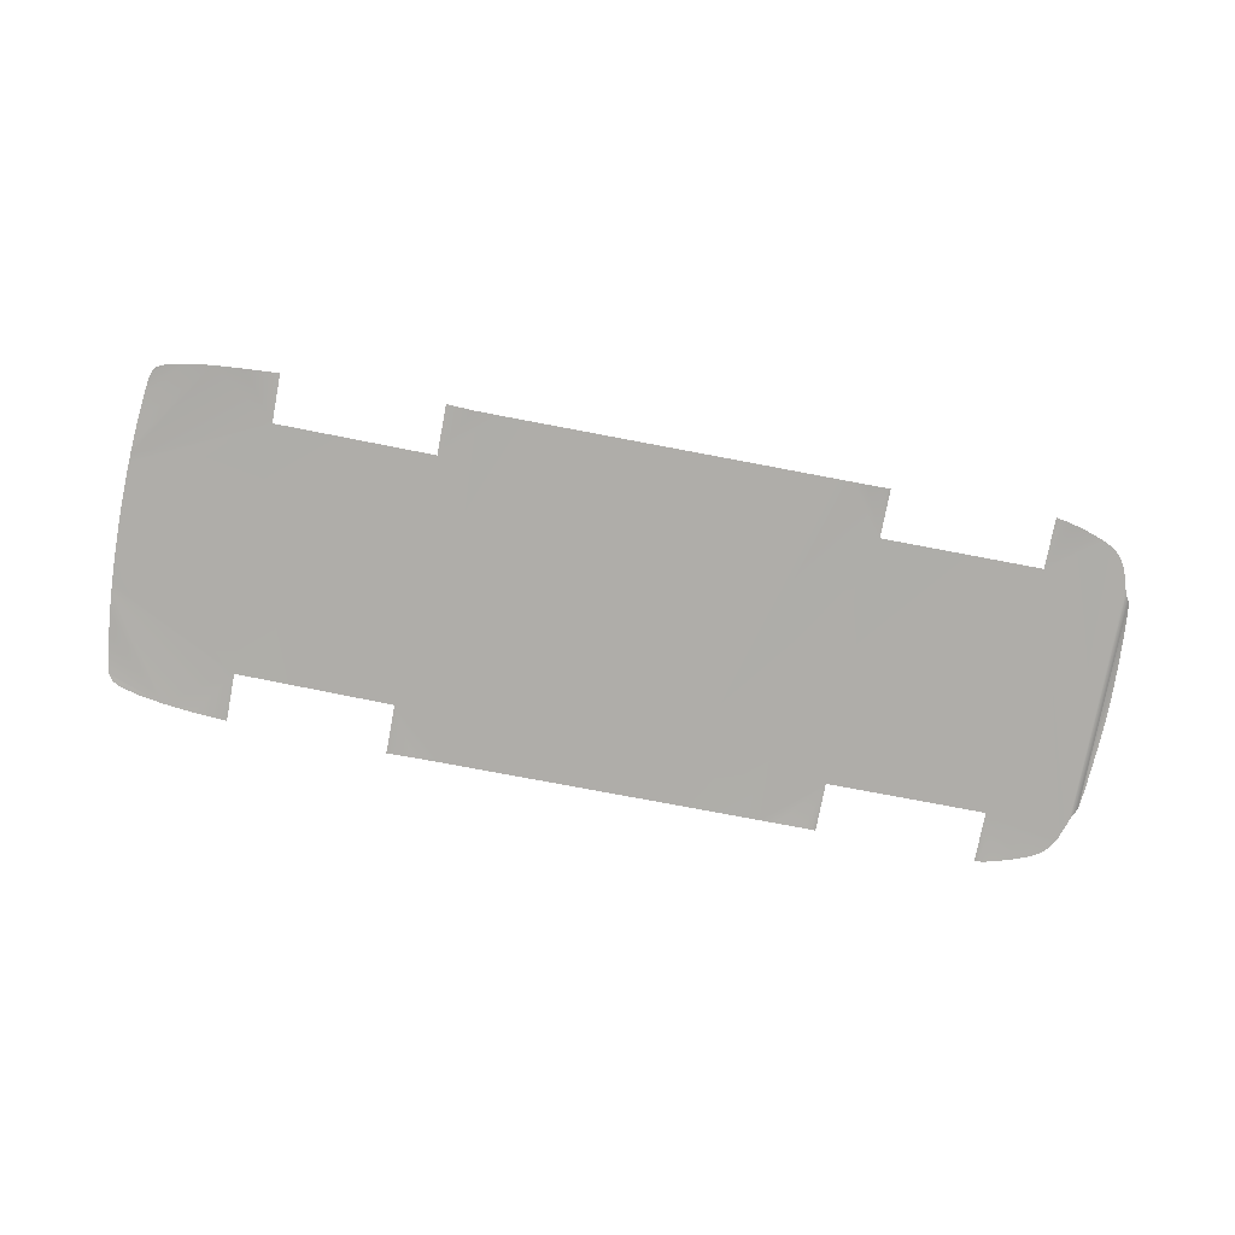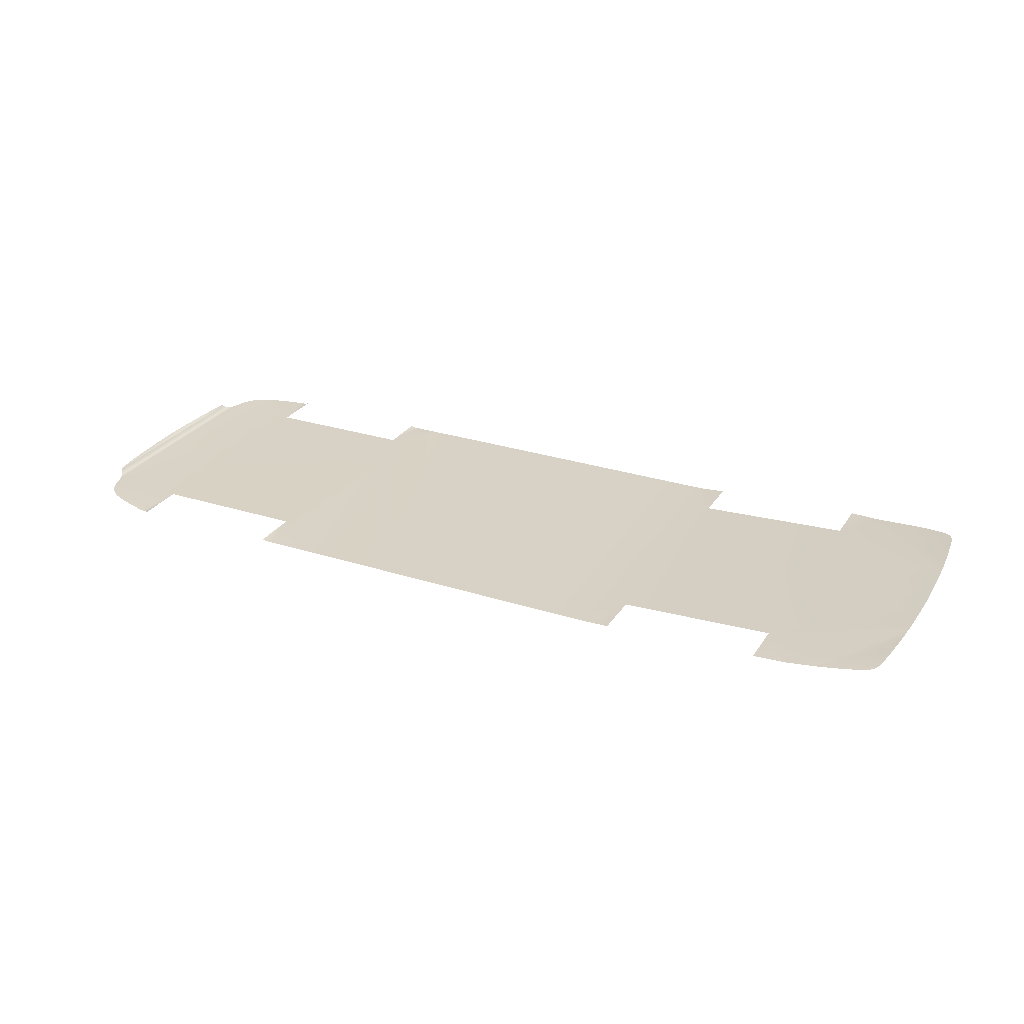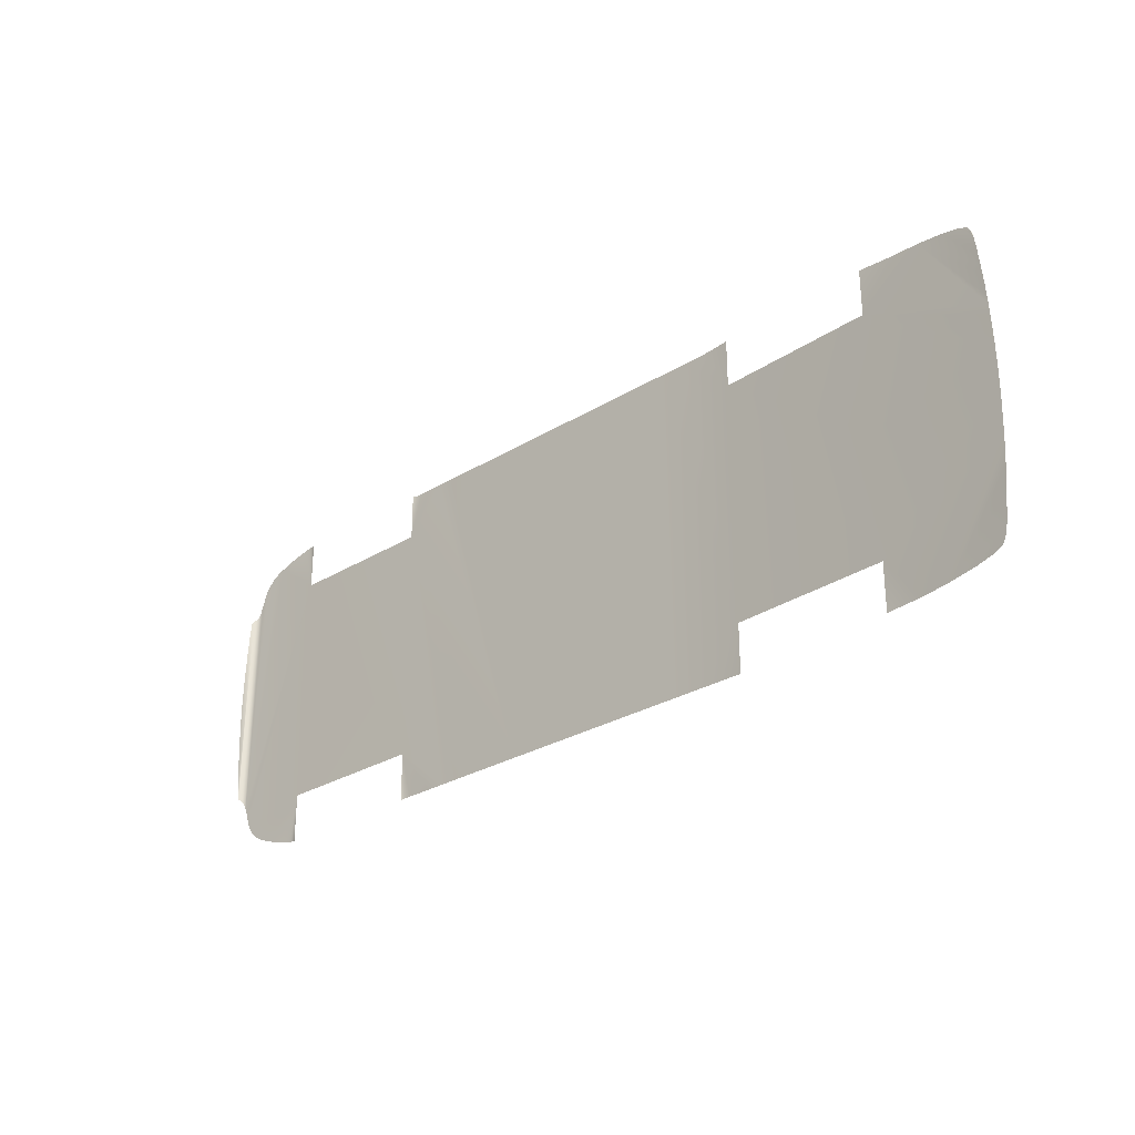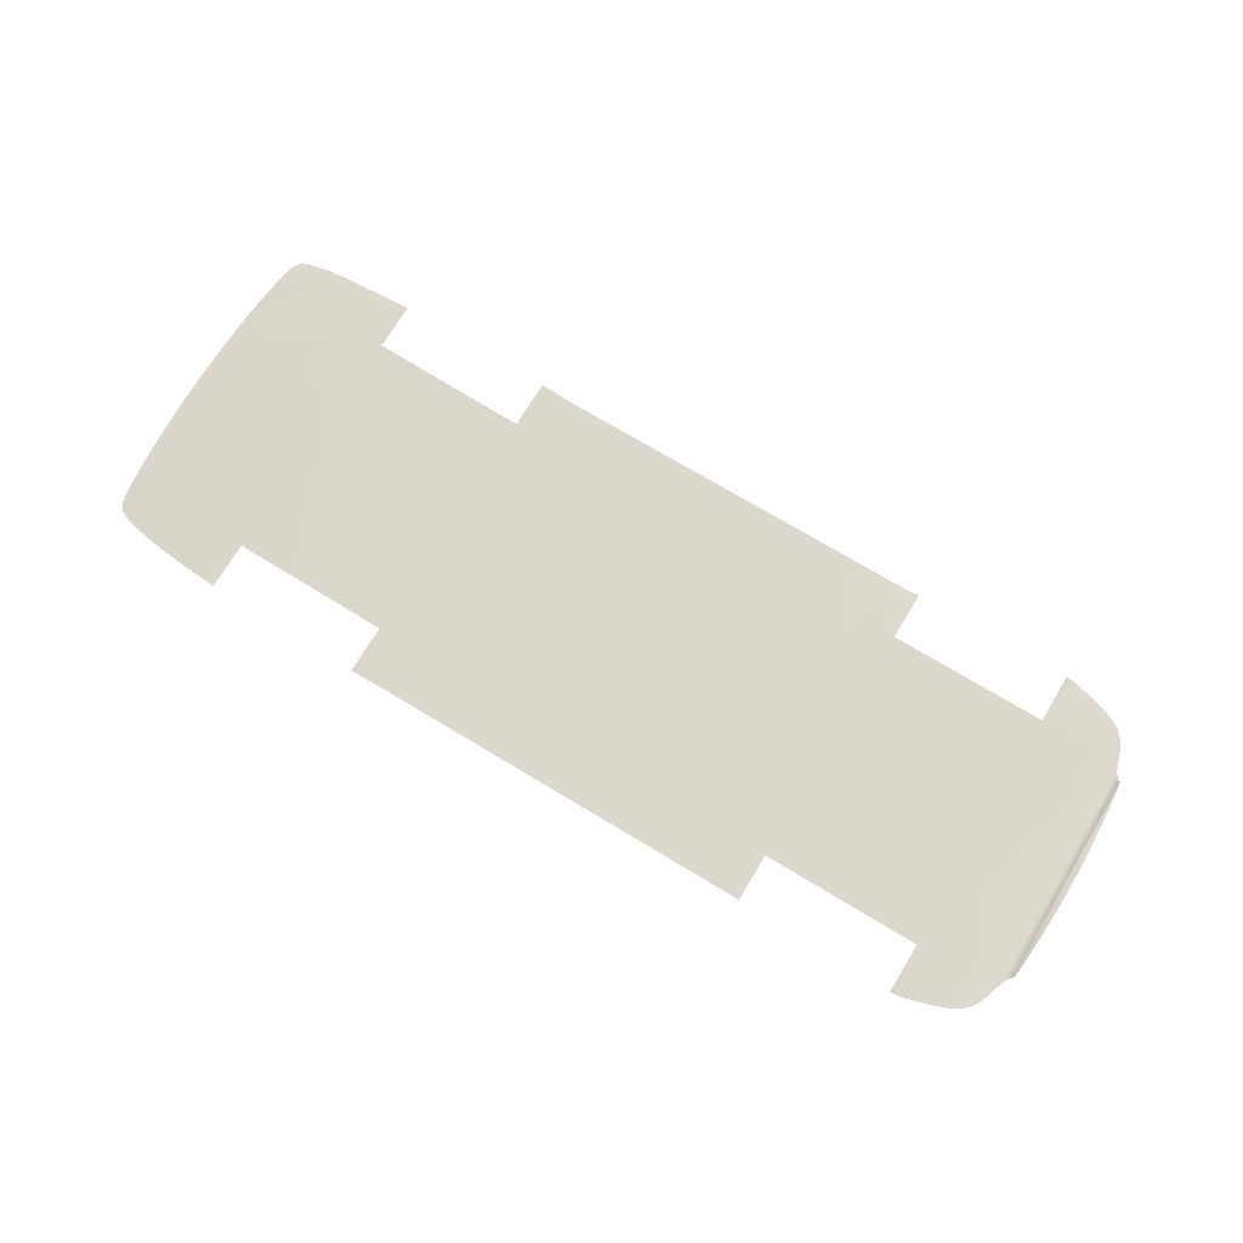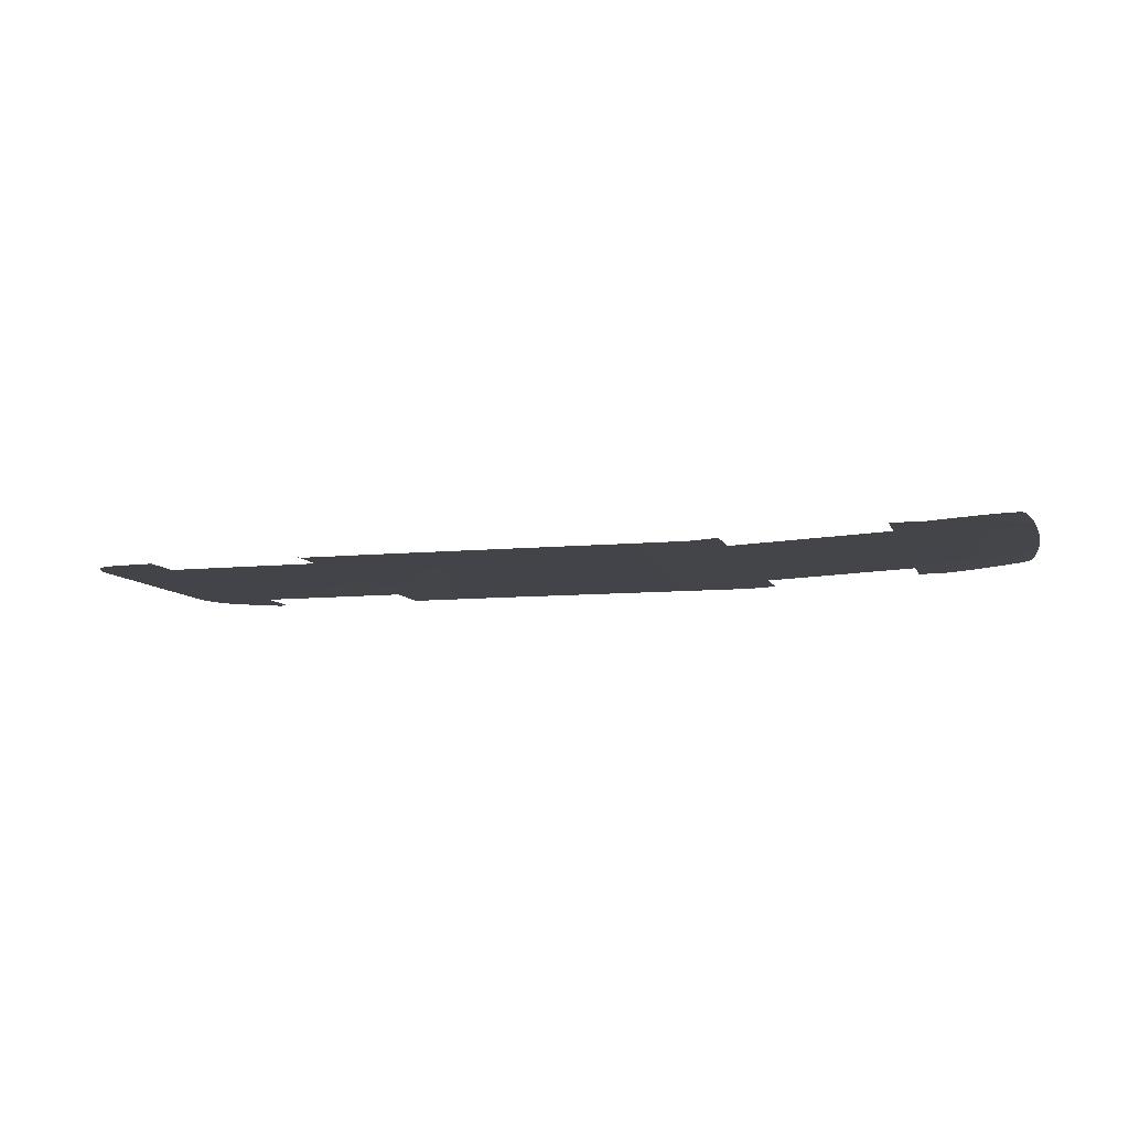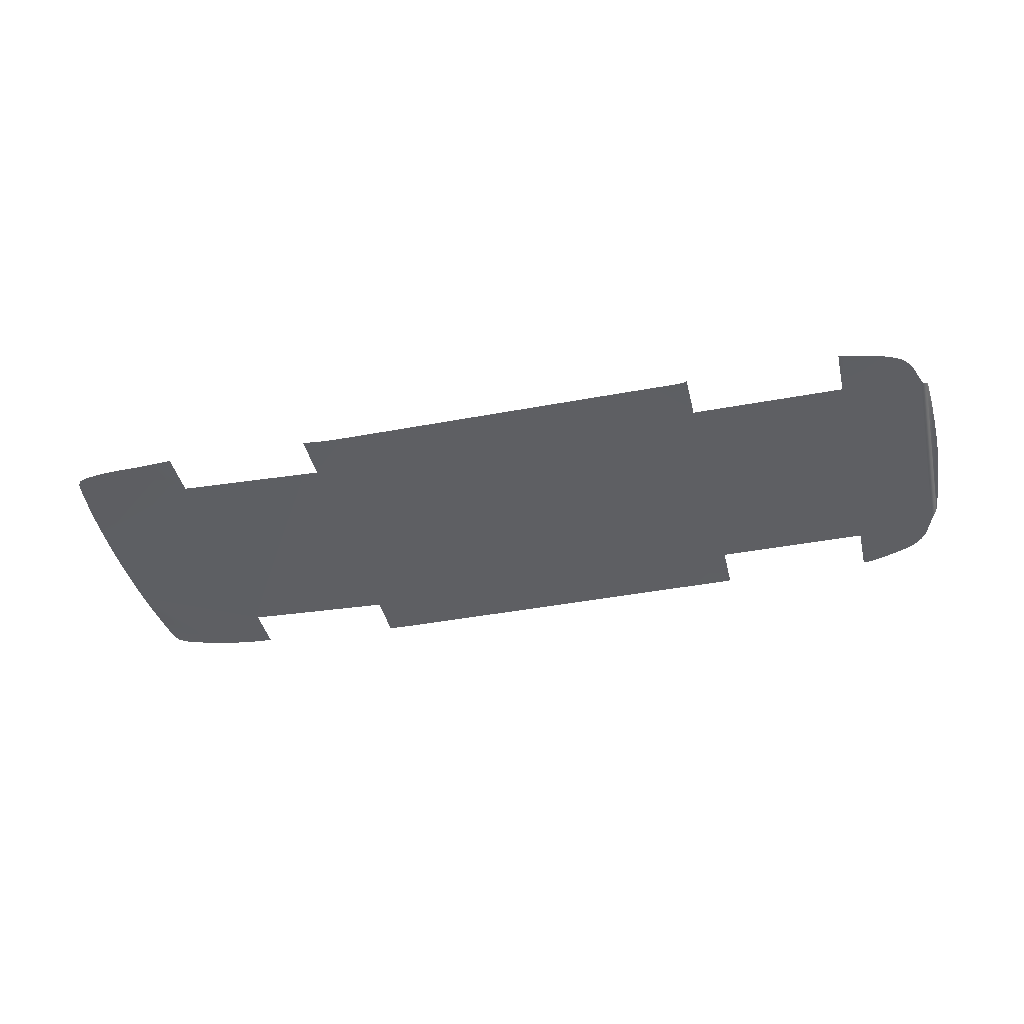
<metadata>
{"format":"obj","ext":"obj","renderer":"f3d","projection":"perspective","resolution":1024,"background":"white","views":[{"elev":-77.3,"azim":-10.7,"up":"+Y"},{"elev":27.5,"azim":-153.6,"up":"+Y"},{"elev":-28.4,"azim":-137.4,"up":"+Z"},{"elev":72.3,"azim":31.1,"up":"+Y"},{"elev":-8.5,"azim":-164.9,"up":"+Y"},{"elev":-41.0,"azim":13.1,"up":"+Y"}]}
</metadata>
<code>
v  260.3 -51.39 64.42
v  260.3 -51.39 -64.42
v  261.5 -50.97 61.63
v  261.5 -50.97 -61.63
v  262.7 -50.03 -59.73
v  262.7 -50.03 59.73
v  263.7 -49.07 -58.69
v  263.7 -49.07 58.69
v  264.1 -48.63 -58.28
v  264.2 -48.5 -58.17
v  264.3 -48.39 -57.82
v  264.6 -48.29 -56.03
v  265 -48.24 -51.69
v  265.6 -48.22 -44.91
v  266.2 -48.2 -36.06
v  266.8 -48.19 -25.37
v  267.3 -48.19 -13.1
v  267.6 -48.2 0
v  267.3 -48.19 13.1
v  266.8 -48.19 25.37
v  266.2 -48.2 36.06
v  265.6 -48.22 44.91
v  265 -48.24 51.69
v  264.6 -48.29 56.03
v  264.1 -48.63 58.28
v  264.2 -48.5 58.17
v  264.3 -48.39 57.82
v  127.4 -51.94 67.98
v  127.4 -51.94 -67.98
v  215.2 -52.25 67.98
v  215.2 -52.25 -67.98
v  127.4 -51.94 -95.03
v  125.4 -52.58 -94.53
v  127.4 -51.94 95.03
v  125.4 -52.58 94.53
v  -106.7 -51.65 -95.03
v  -92.52 -52.43 -94.53
v  -106.7 -51.65 -67.98
v  -106.7 -51.65 95.03
v  -106.7 -51.65 67.98
v  -92.52 -52.43 94.53
v  121.3 -52.66 -94.46
v  121.3 -52.66 94.46
v  114.6 -52.66 -94.46
v  114.6 -52.66 94.46
v  106.2 -52.65 -94.46
v  106.2 -52.65 94.46
v  -78.45 -52.55 -94.46
v  -78.45 -52.55 94.46
v  96.87 -52.61 -94.46
v  86.57 -52.57 -94.46
v  74.76 -52.55 -94.46
v  60.56 -52.55 -94.46
v  43.49 -52.55 -94.46
v  96.87 -52.61 94.46
v  86.57 -52.57 94.46
v  74.76 -52.55 94.46
v  60.56 -52.55 94.46
v  43.49 -52.55 94.46
v  25.01 -52.55 -94.46
v  25.01 -52.55 94.46
v  6.709 -52.55 -94.46
v  6.709 -52.55 94.46
v  -11.28 -52.55 -94.46
v  -11.28 -52.55 94.46
v  -29.07 -52.55 -94.46
v  -29.07 -52.55 94.46
v  -46.39 -52.55 -94.46
v  -46.39 -52.55 94.46
v  -62.89 -52.55 -94.46
v  -62.89 -52.55 94.46
v  -193.5 -47.51 67.98
v  -193.5 -47.51 0.2624
v  -193.5 -47.51 -67.98
v  -193.5 -47.51 -94.39
v  -212 -47.28 -93.2
v  -193.5 -47.51 94.39
v  -212 -47.28 93.2
v  -259.7 -43.11 -81.58
v  -259.5 -43.02 -81.54
v  -260.6 -42.86 -78.28
v  -259.7 -43.11 81.57
v  -260.6 -42.86 78.28
v  -259.5 -43.02 81.54
v  -228.3 -45.96 -91.8
v  -228.3 -45.96 91.8
v  -264.8 -42.41 -31.67
v  -264.6 -42.41 -37.18
v  -242.5 -44.71 -89.78
v  -252.5 -43.84 -87.45
v  -265.4 -42.41 13.59
v  -265.5 -42.41 6.795
v  -265.2 -42.41 19.87
v  -265.1 -42.41 26.16
v  -264.8 -42.41 31.67
v  -264.6 -42.41 37.18
v  -264.2 -42.42 42.7
v  -263.9 -42.42 48.21
v  -263.3 -42.44 54.3
v  -262.8 -42.45 60.39
v  -242.5 -44.71 89.78
v  -262.2 -42.52 65.82
v  -261.6 -42.58 71.25
v  -252.5 -43.84 87.45
v  -259.3 -43.08 82.36
v  -257.4 -43.37 85.14
v  215.2 -52.25 -95.86
v  216.8 -52.73 -95.35
v  215.2 -52.25 95.86
v  216.8 -52.73 95.35
v  218.7 -52.77 -95.22
v  220.2 -52.75 -95.01
v  222.7 -52.66 -94.44
v  218.7 -52.77 95.22
v  220.2 -52.75 95.01
v  222.7 -52.66 94.44
v  227.1 -52.47 -93.31
v  227.1 -52.47 93.31
v  232.5 -52.24 -91.79
v  232.5 -52.24 91.79
v  237.8 -52.07 -90.09
v  237.8 -52.07 90.09
v  242.5 -51.93 -88.28
v  242.5 -51.93 88.28
v  246.8 -51.79 -86.32
v  250.5 -51.66 -83.85
v  253.5 -51.55 -80.63
v  255.7 -51.48 -77.22
v  257 -51.45 -74.24
v  257.8 -51.45 -71.77
v  258.5 -51.45 -69.65
v  259.3 -51.45 -67.33
v  246.8 -51.79 86.32
v  250.5 -51.66 83.85
v  253.5 -51.55 80.63
v  255.7 -51.48 77.22
v  257 -51.45 74.24
v  257.8 -51.45 71.77
v  258.5 -51.45 69.65
v  259.3 -51.45 67.33
v  -265.5 -42.41 -6.795
v  -265.4 -42.41 -13.59
v  -265.6 -42.41 0
v  -263.9 -42.42 -48.21
v  -263.3 -42.44 -54.3
v  -262.8 -42.45 -60.39
v  -262.2 -42.52 -65.82
v  -261.6 -42.58 -71.25
v  -259.3 -43.08 -82.36
v  -257.4 -43.37 -85.14
v  -265.1 -42.41 -26.16
v  -265.2 -42.41 -19.87
g Y156_FLOR_C_N_Y156_FLOR_C
f 1 2 3
f 2 4 3
f 4 5 3
f 3 5 6
f 5 7 6
f 6 7 8
f 7 9 8
f 9 10 8
f 10 11 8
f 11 12 8
f 12 13 8
f 13 14 8
f 14 15 8
f 15 16 8
f 16 17 8
f 17 18 8
f 18 19 8
f 19 20 8
f 20 21 8
f 21 22 8
f 22 23 8
f 23 24 8
f 8 24 25
f 25 24 26
f 24 27 26
f 28 29 30
f 30 29 31
f 32 29 33
f 34 35 28
f 36 37 38
f 39 40 41
f 33 29 42
f 35 43 28
f 42 29 44
f 43 45 28
f 44 29 46
f 45 47 28
f 37 48 38
f 41 40 49
f 46 29 50
f 29 28 50
f 50 28 51
f 51 28 52
f 52 28 53
f 53 28 54
f 28 47 54
f 47 55 54
f 55 56 54
f 56 57 54
f 57 58 54
f 58 59 54
f 54 59 60
f 59 61 60
f 60 61 62
f 61 63 62
f 62 63 64
f 63 65 64
f 64 65 66
f 65 67 66
f 66 67 68
f 67 69 68
f 68 69 70
f 69 71 70
f 70 71 48
f 48 71 38
f 71 49 38
f 40 38 49
f 72 73 40
f 40 73 74
f 40 74 38
f 75 74 76
f 77 78 72
f 79 80 81
f 82 83 84
f 76 74 85
f 78 86 72
f 74 87 88
f 89 85 90
f 91 92 73
f 73 72 91
f 93 72 94
f 95 72 96
f 72 86 96
f 97 86 98
f 99 86 100
f 86 101 100
f 102 101 103
f 101 104 103
f 103 104 83
f 83 104 84
f 84 104 105
f 104 106 105
f 107 108 31
f 109 30 110
f 108 111 31
f 111 112 31
f 112 113 31
f 110 30 114
f 114 30 115
f 115 30 116
f 113 117 31
f 116 30 118
f 117 119 31
f 118 30 120
f 119 121 31
f 120 30 122
f 121 123 31
f 122 30 124
f 123 125 31
f 125 126 31
f 126 127 31
f 127 128 31
f 128 129 31
f 31 129 30
f 129 130 30
f 130 131 30
f 131 132 30
f 132 2 30
f 30 2 124
f 124 2 133
f 133 2 134
f 134 2 135
f 135 2 136
f 136 2 137
f 137 2 138
f 138 2 139
f 139 2 140
f 2 1 140
f 74 141 142
f 73 143 141
f 141 74 73
f 74 88 85
f 88 144 85
f 145 146 85
f 147 148 85
f 148 81 85
f 81 80 85
f 80 149 85
f 149 150 85
f 150 90 85
f 146 147 85
f 144 145 85
f 74 151 87
f 74 152 151
f 142 152 74
f 92 143 73
f 91 72 93
f 94 72 95
f 96 86 97
f 98 86 99
f 100 101 102

</code>
